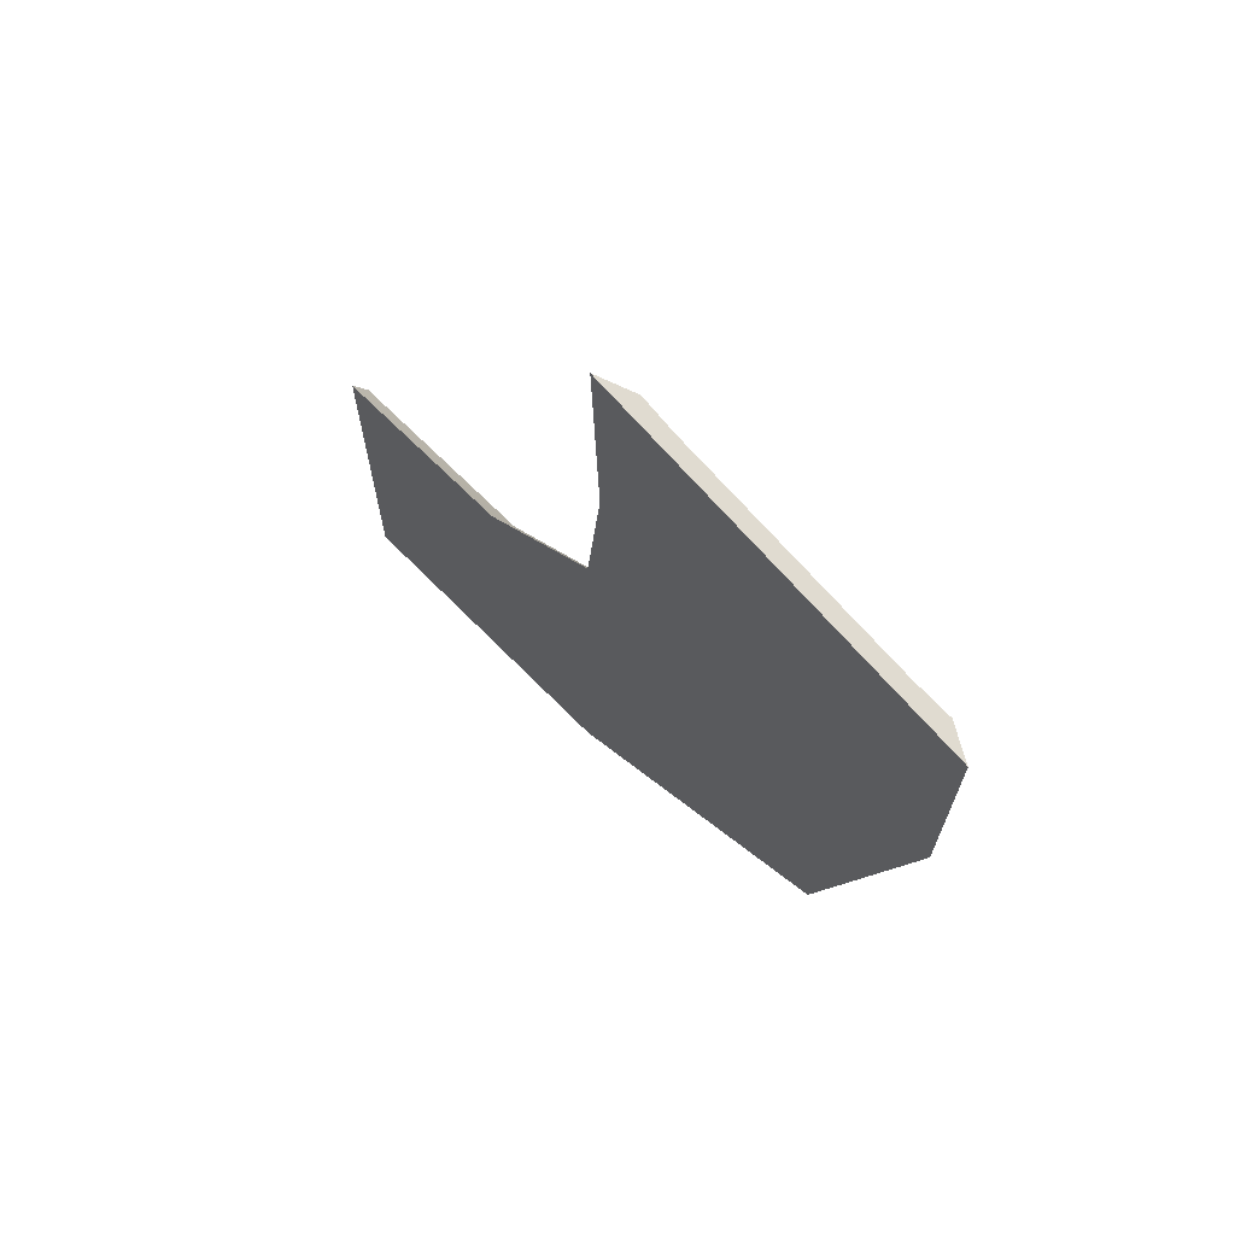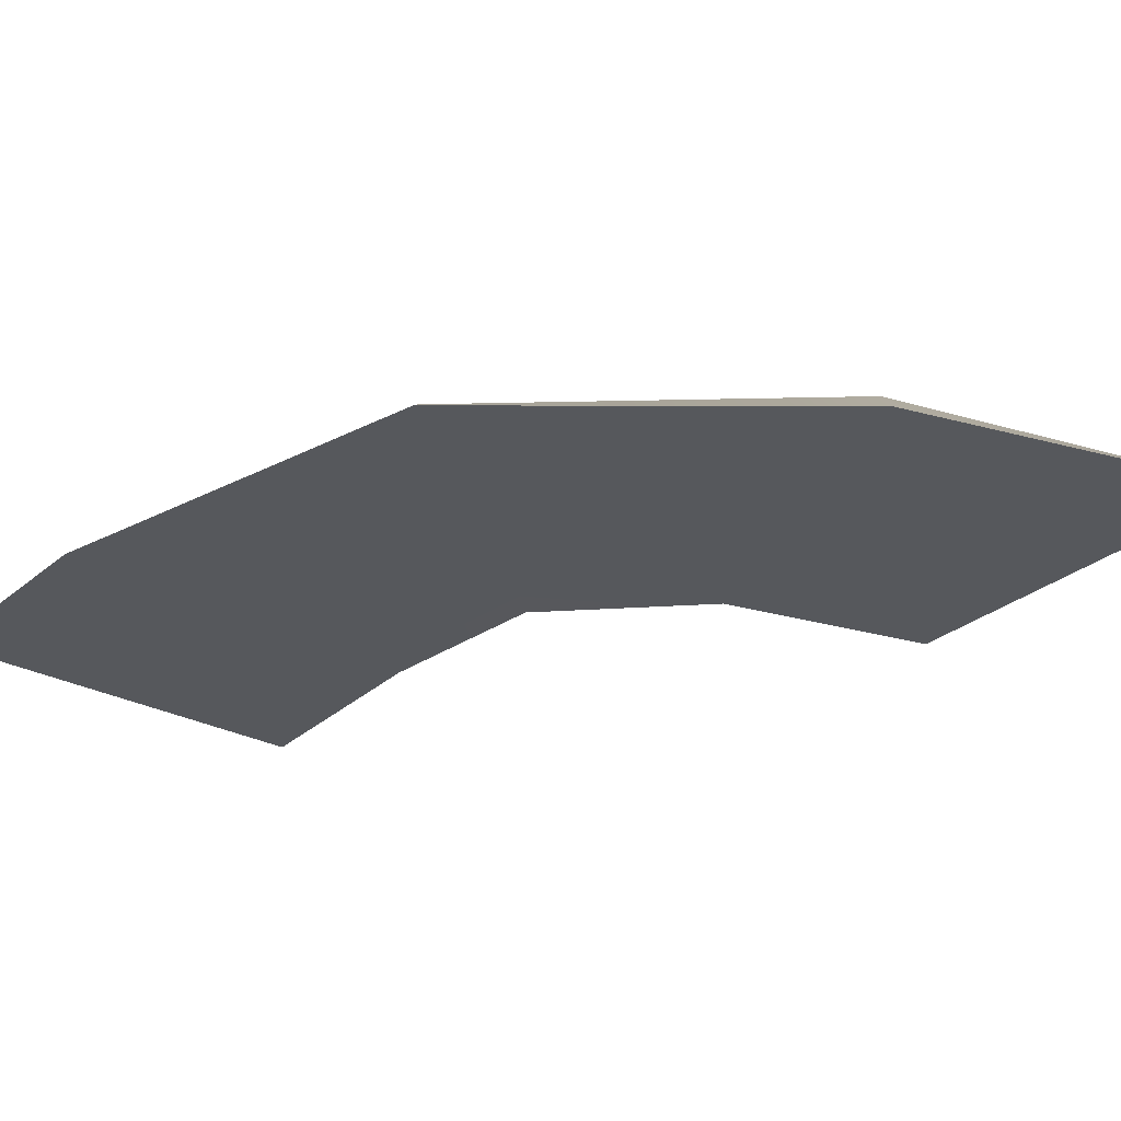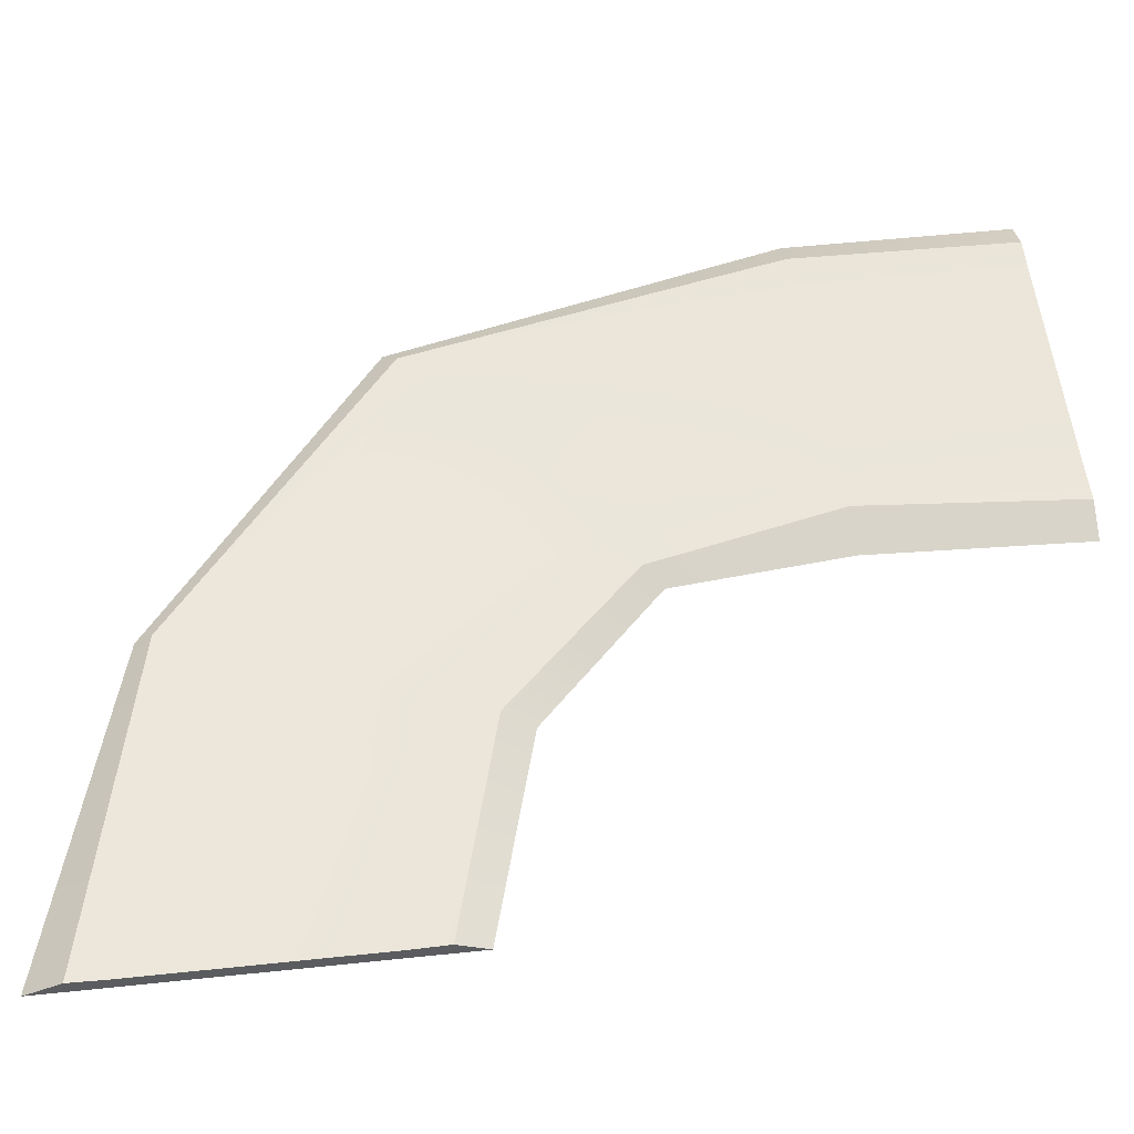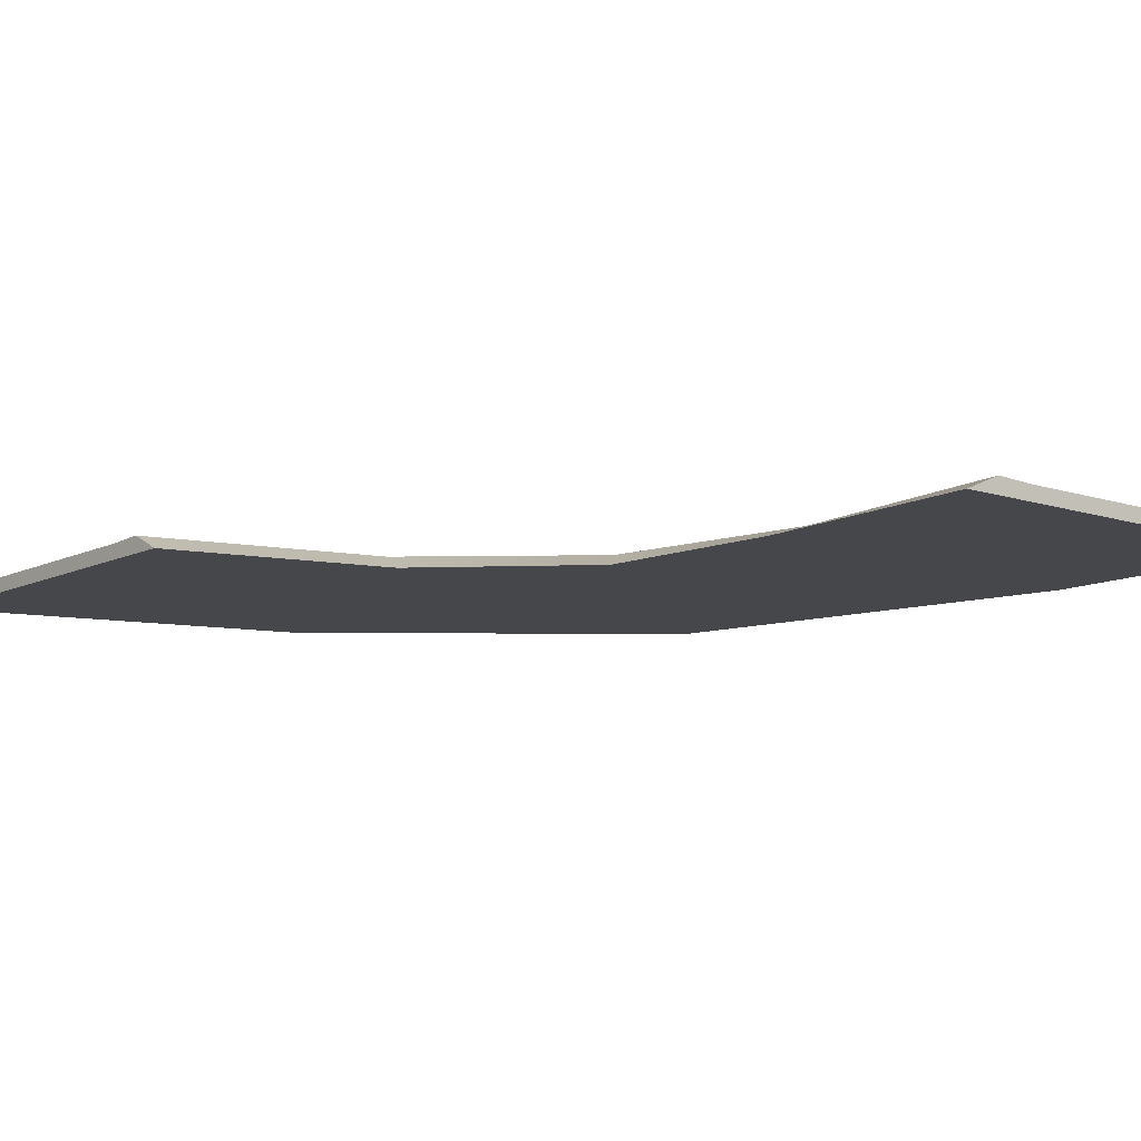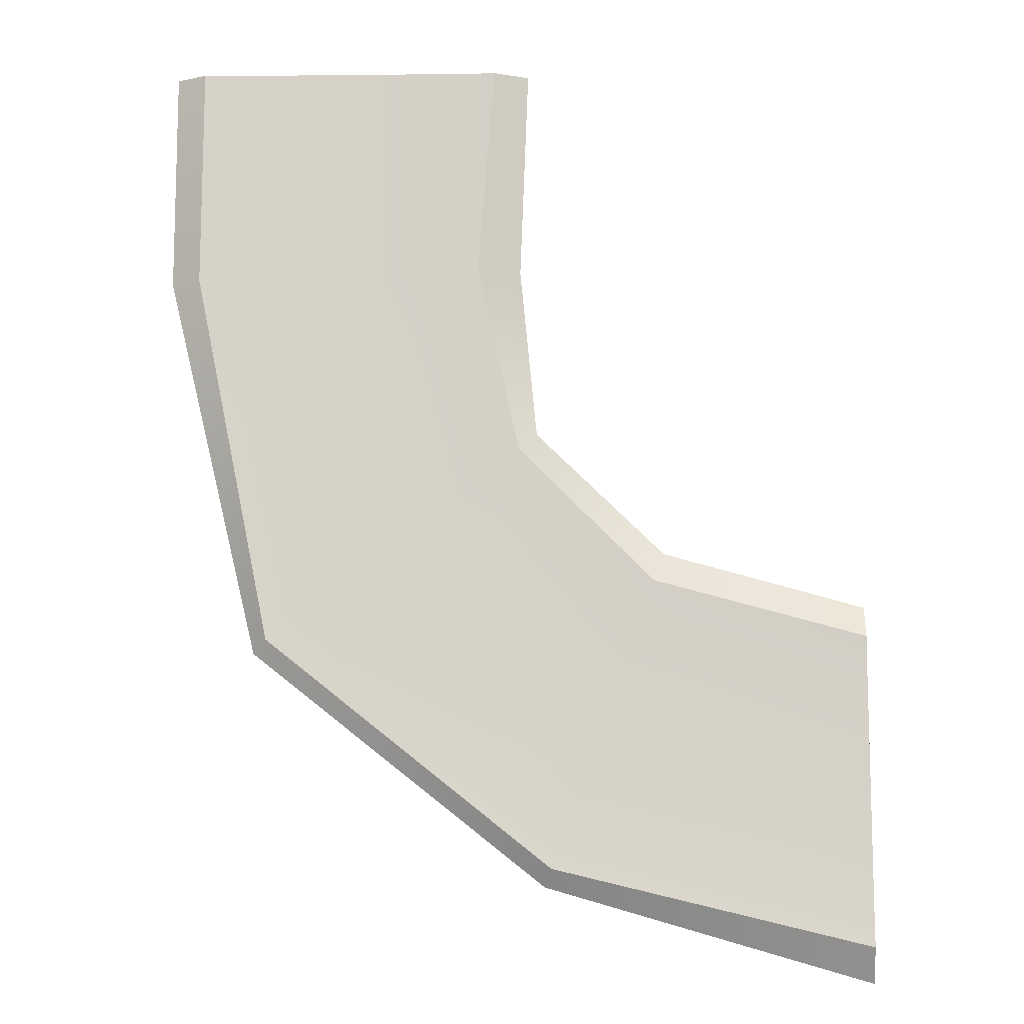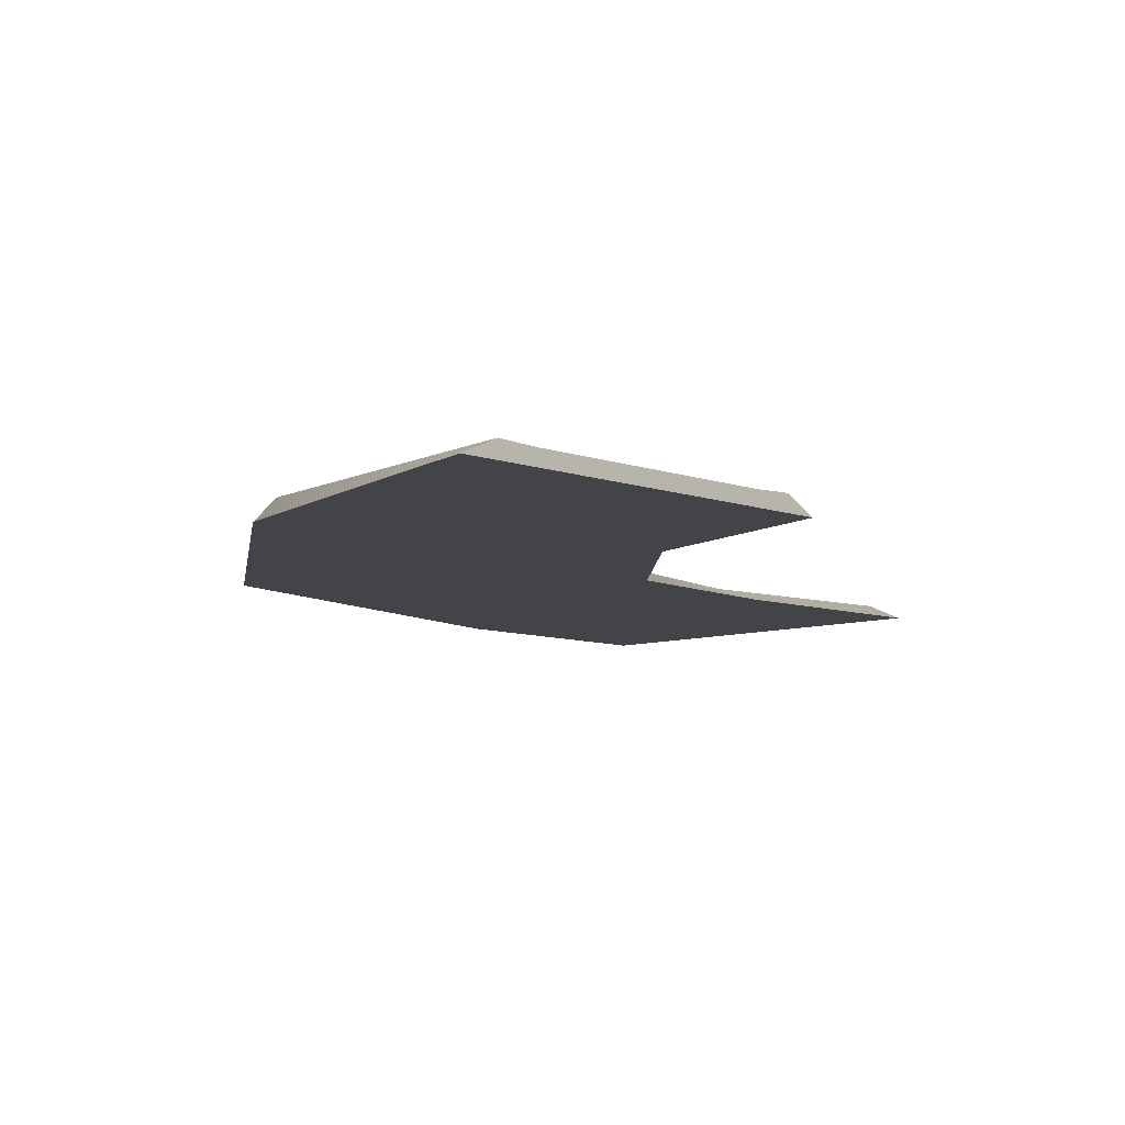
<metadata>
{"format":"obj","ext":"obj","renderer":"f3d","projection":"perspective","resolution":1024,"background":"white","views":[{"elev":70.0,"azim":48.8,"up":"+Z"},{"elev":-28.3,"azim":141.4,"up":"+Y"},{"elev":54.9,"azim":-96.3,"up":"+Y"},{"elev":-10.7,"azim":-39.7,"up":"+Y"},{"elev":-10.7,"azim":-178.6,"up":"+Z"},{"elev":-8.0,"azim":-136.4,"up":"+Y"}]}
</metadata>
<code>
g default
v 4.721 0.002489 6.252
v -4.721 0 -6.252
v 4.313 0.2026 6.252
v -4.721 0.2026 -5.783
v 0.244 0.2026 6.252
v -4.721 0.2026 -1.714
v -0.2247 0.002489 6.252
v -4.721 0 -1.305
v -4.721 0.1833 -5.298
v 3.84 0.1833 6.252
v 3.84 0.002489 6.252
v -4.721 0 -5.451
v -4.721 0.1833 -2.187
v 0.7292 0.1833 6.252
v 0.7292 0.002489 6.252
v -4.721 0 -2.34
v 3.84 0.1833 3.252
v 0.9562 0.1663 3.395
v 0.471 0.1855 3.395
v -0.1126 0 3.395
v 0.9562 0 3.395
v 3.84 0 3.252
v 4.721 0 3.252
v 4.313 0.2526 3.252
v 3.307 0.1666 -1.73
v 2.966 0.1474 -1.401
v 0.2549 0.1833 0.5288
v -0.09427 0.1747 0.8657
v -0.3365 0 1.099
v 0.2549 0.002489 0.5288
v 2.966 0 -1.401
v 3.488 0 -1.904
v -0.5156 0.2711 -4.774
v -0.6775 0.1833 -4.329
v -1.741 0.1833 -1.406
v -1.907 0.2026 -0.9503
v -2.048 0 -0.5622
v -1.741 0 -1.406
v -0.6775 0 -4.329
v -0.4299 0 -5.01
g pCube6
f 1 23 24 3
f 17 10 3 24
f 18 19 5 14
f 5 19 20 7
f 22 23 1 11
f 9 4 2 12
f 5 7 15 14
f 10 11 1 3
f 10 17 18 14
f 15 11 10 14
f 15 21 22 11
f 9 12 16 13
f 20 21 15 7
f 6 13 16 8
f 25 26 17 24
f 18 17 26 27
f 27 28 19 18
f 20 19 28 29
f 29 30 21 20
f 22 21 30 31
f 31 32 23 22
f 24 23 32 25
f 33 34 26 25
f 27 26 34 35
f 35 36 28 27
f 29 28 36 37
f 37 38 30 29
f 31 30 38 39
f 39 40 32 31
f 25 32 40 33
f 9 34 33 4
f 35 34 9 13
f 6 36 35 13
f 37 36 6 8
f 16 38 37 8
f 39 38 16 12
f 2 40 39 12
f 33 40 2 4

</code>
